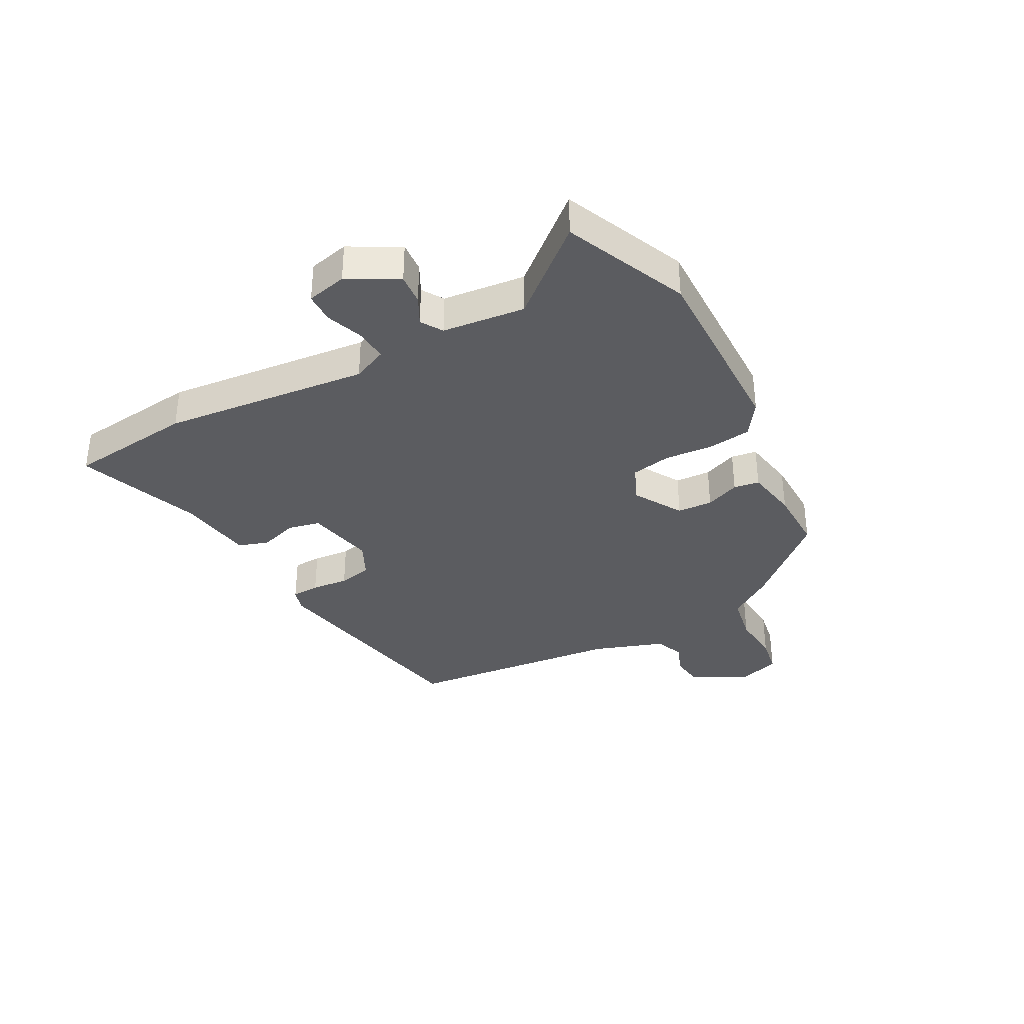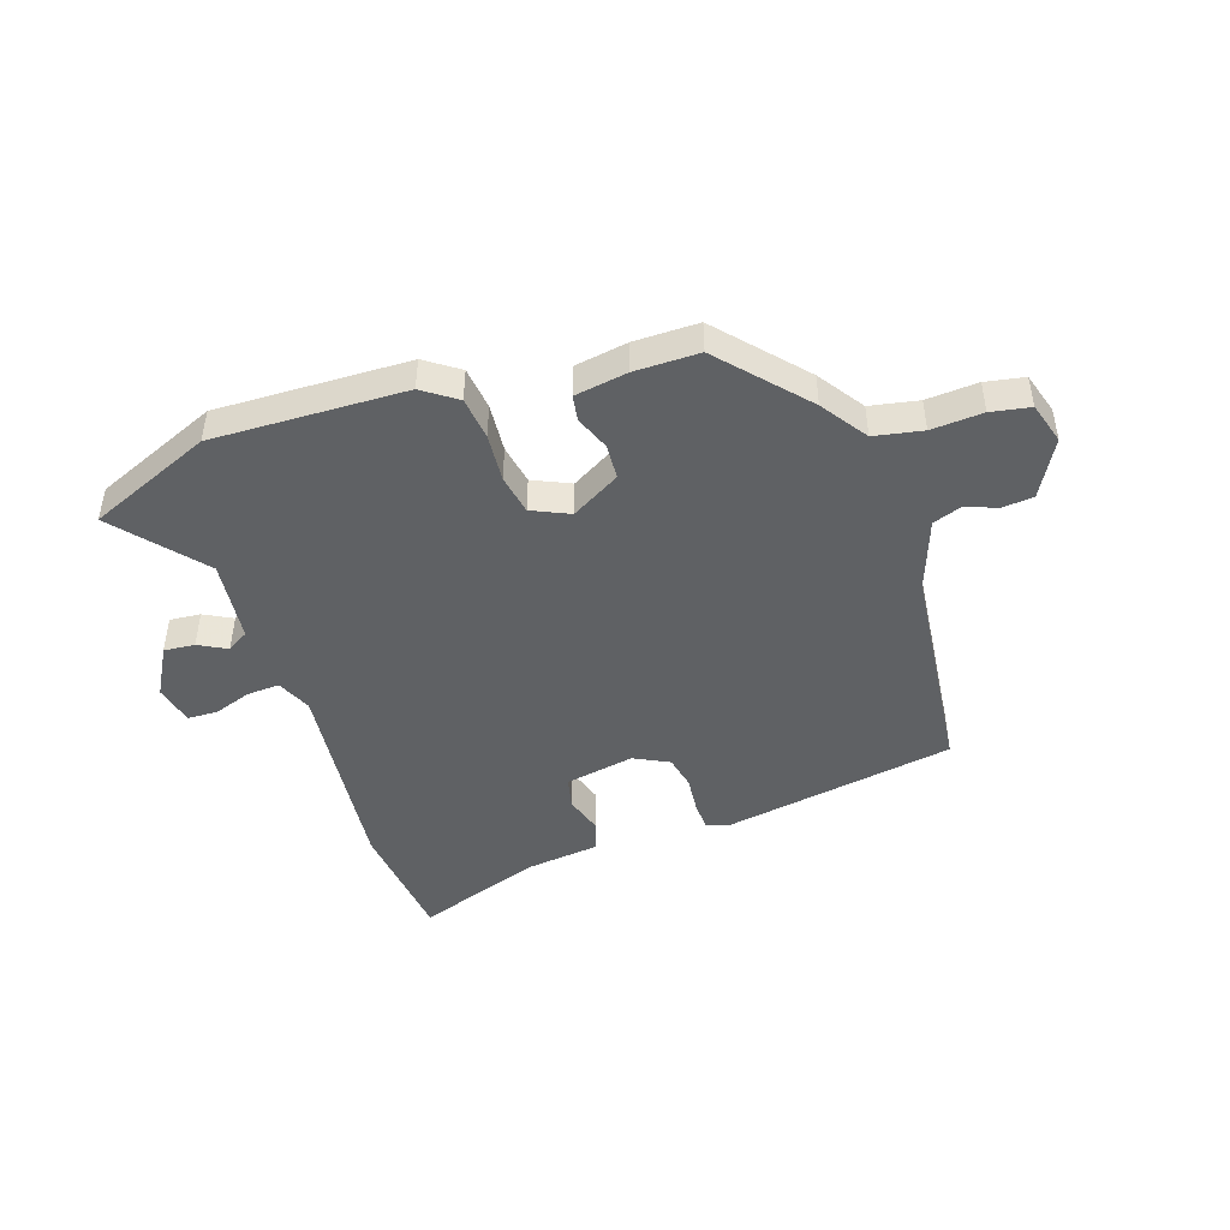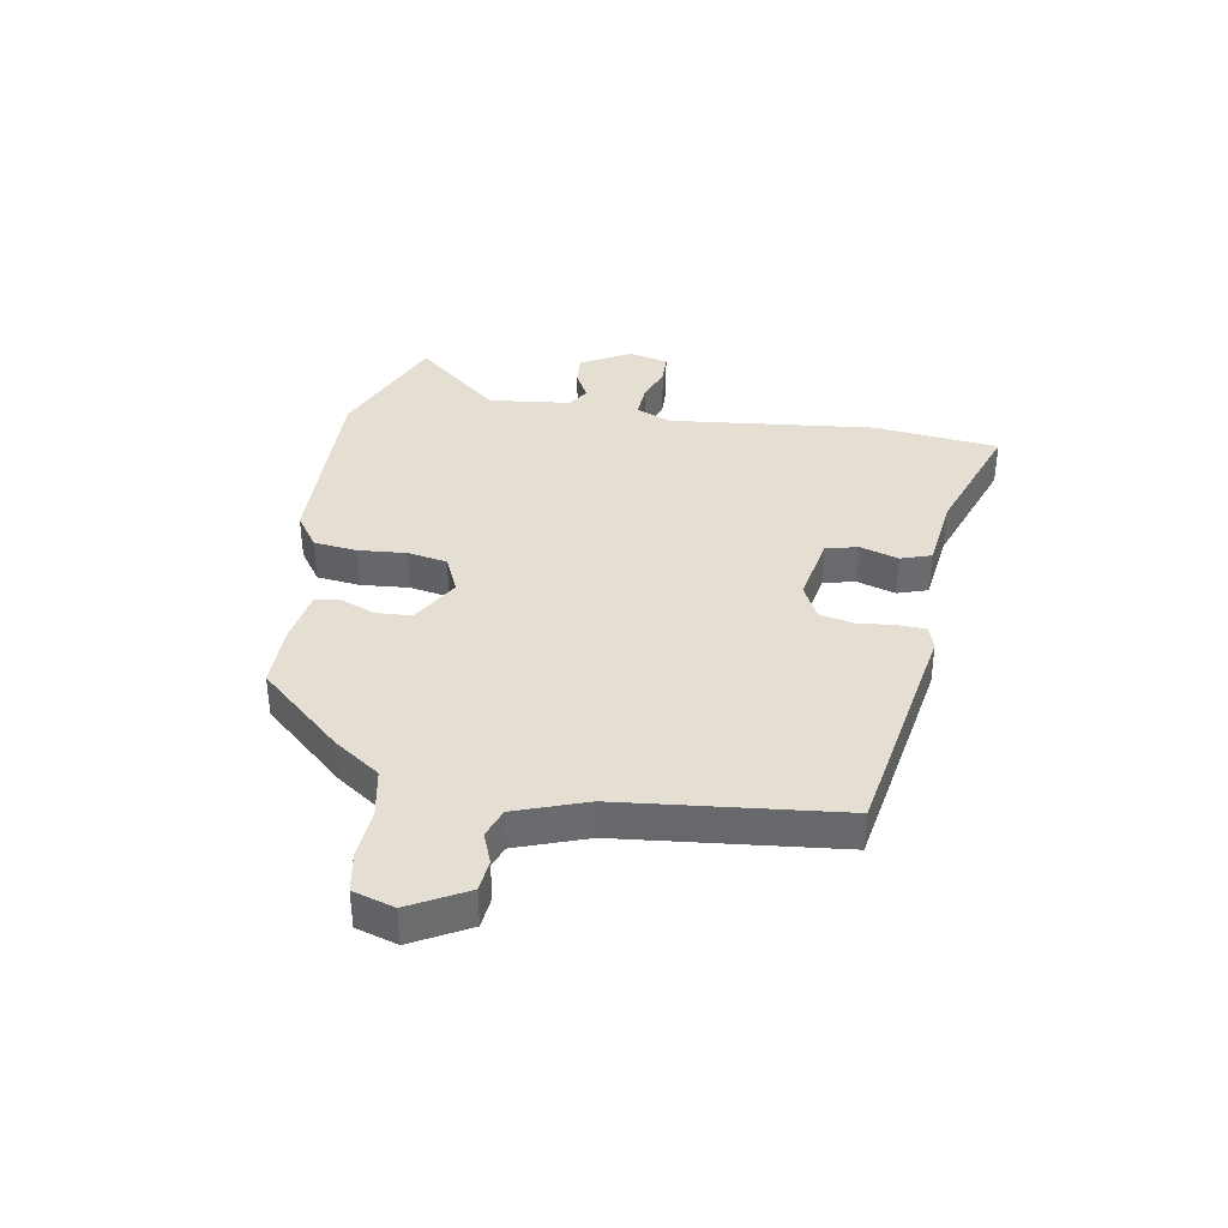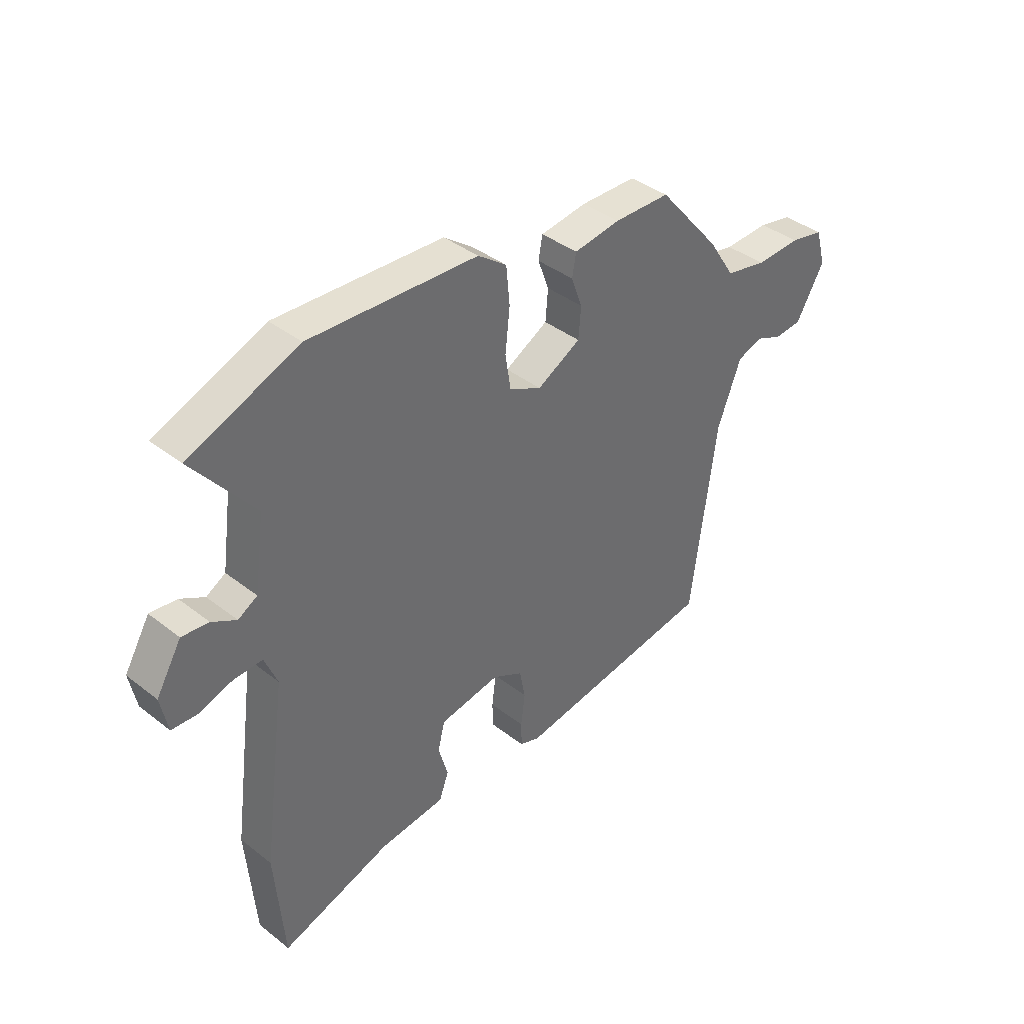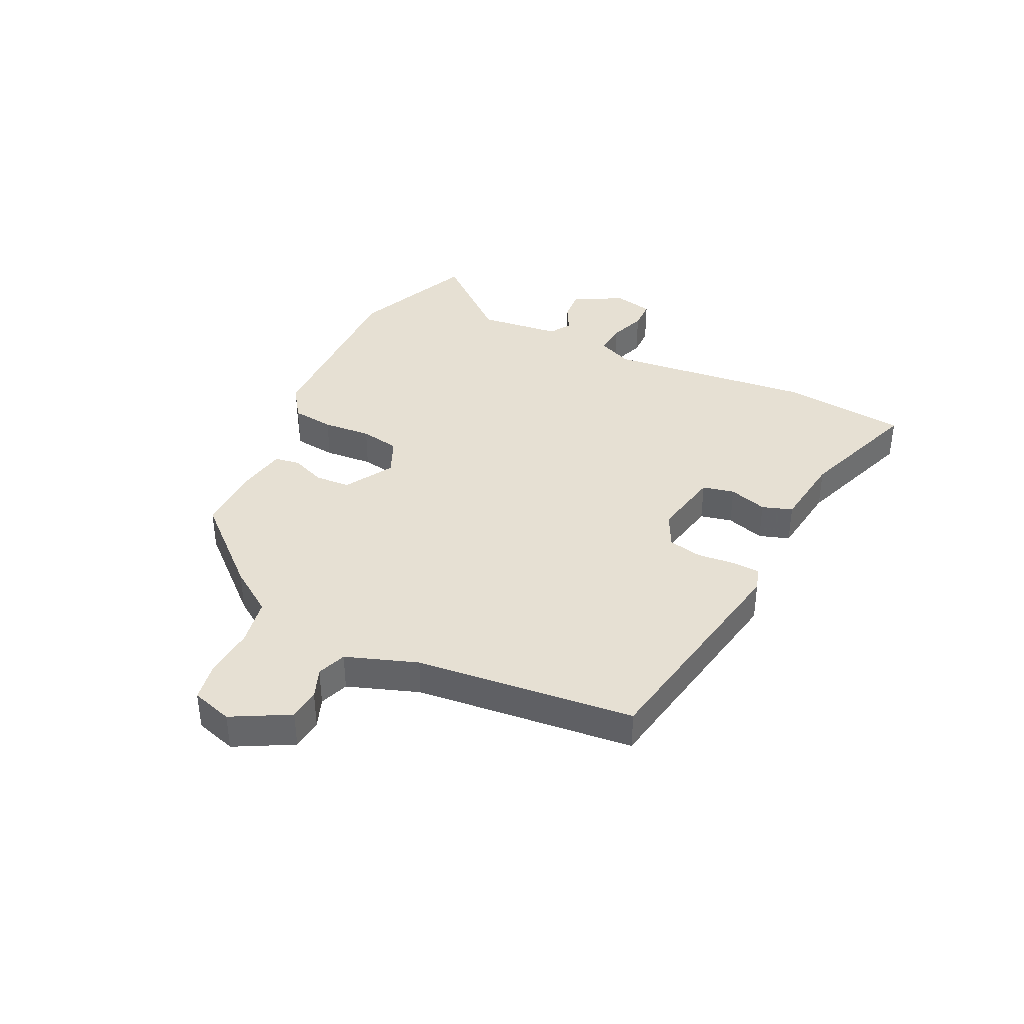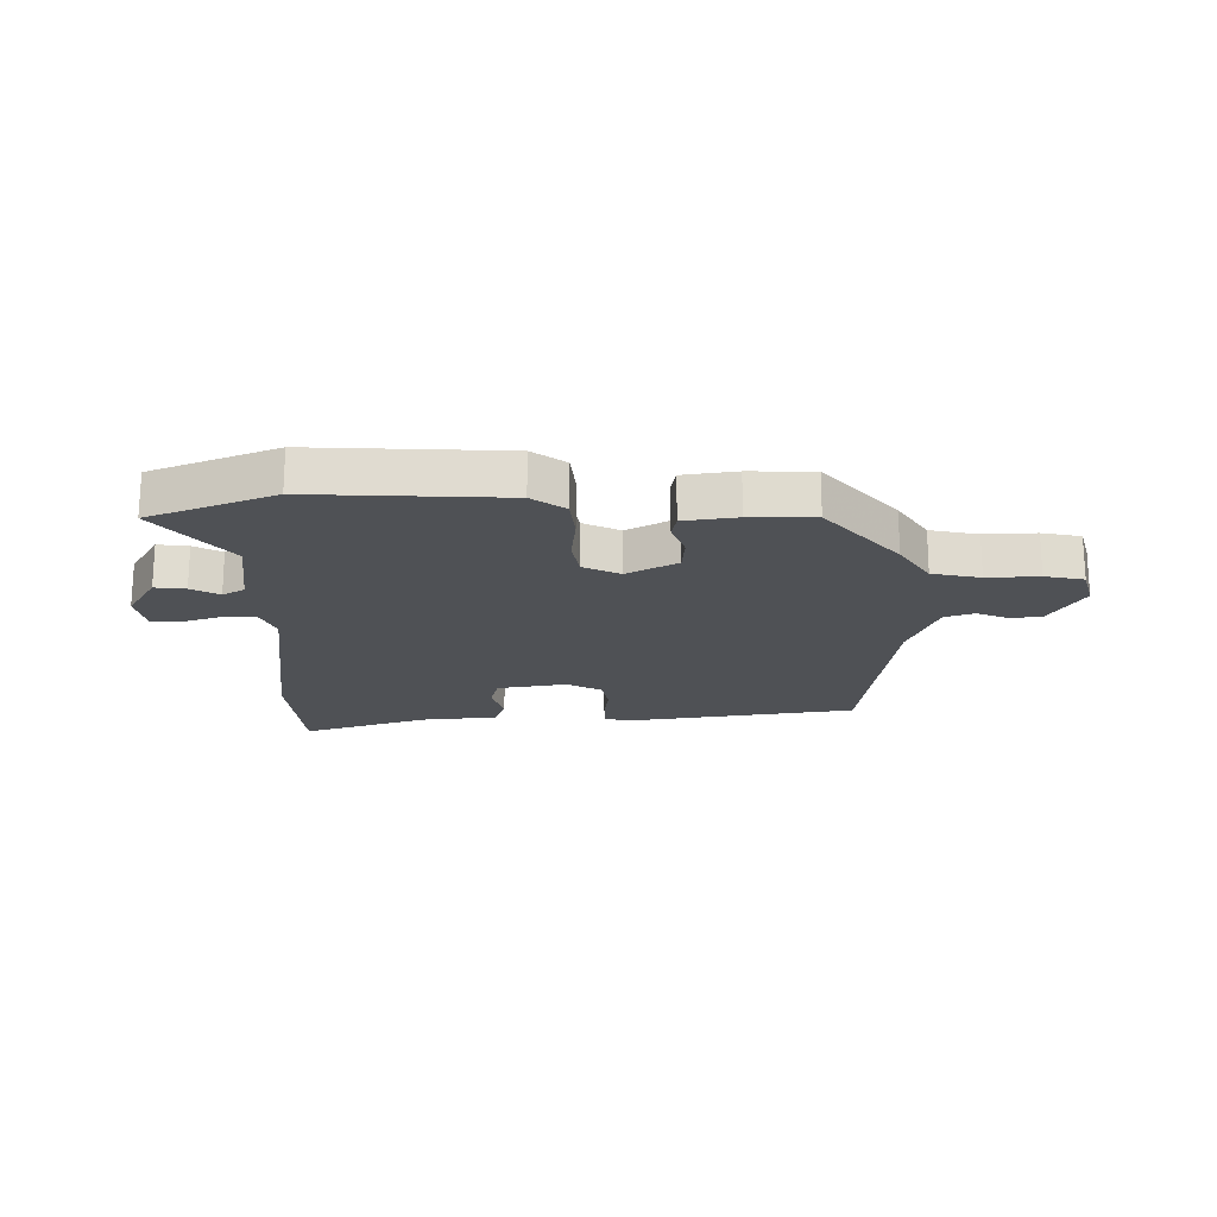
<metadata>
{"format":"obj","ext":"obj","renderer":"f3d","projection":"perspective","resolution":1024,"background":"white","views":[{"elev":-34.9,"azim":-59.8,"up":"+Y"},{"elev":-45.9,"azim":19.8,"up":"+Y"},{"elev":37.1,"azim":101.3,"up":"+Y"},{"elev":39.2,"azim":-45.8,"up":"+Z"},{"elev":38.3,"azim":117.4,"up":"+Y"},{"elev":-19.6,"azim":0.7,"up":"+Y"}]}
</metadata>
<code>
v -0.493 0.07 -0.587
v -0.511 0.07 -0.368
v -0.463 0.07 -0.012
v -0.488 0.07 0.049
v -0.545 0.07 0.047
v -0.61 0.07 0.026
v -0.662 0.07 0.029
v -0.676 0.07 0.099
v -0.626 0.07 0.183
v -0.573 0.07 0.177
v -0.525 0.07 0.15
v -0.487 0.07 0.172
v -0.467 0.07 0.314
v -0.588 0.07 0.465
v -0.372 0.07 0.55
v -0.04 0.07 0.533
v 0.017 0.07 0.491
v 0.024 0.07 0.417
v 0.015 0.07 0.333
v 0.026 0.07 0.264
v 0.09 0.07 0.233
v 0.176 0.07 0.28
v 0.181 0.07 0.341
v 0.159 0.07 0.401
v 0.167 0.07 0.445
v 0.259 0.07 0.458
v 0.37 0.07 0.456
v 0.495 0.07 0.309
v 0.547 0.07 0.229
v 0.63 0.07 0.211
v 0.719 0.07 0.215
v 0.786 0.07 0.201
v 0.806 0.07 0.129
v 0.75 0.07 0.032
v 0.695 0.07 0.028
v 0.643 0.07 0.05
v 0.592 0.07 0.033
v 0.545 0.07 -0.089
v 0.495 0.07 -0.467
v 0.093 0.07 -0.527
v 0.053 0.07 -0.513
v 0.052 0.07 -0.464
v 0.06 0.07 -0.4
v 0.049 0.07 -0.341
v -0.011 0.07 -0.309
v -0.131 0.07 -0.329
v -0.145 0.07 -0.384
v -0.126 0.07 -0.451
v -0.145 0.07 -0.503
v -0.275 0.07 -0.516
v -0.493 0 -0.587
v -0.511 0 -0.368
v -0.463 0 -0.012
v -0.488 0 0.049
v -0.545 0 0.047
v -0.61 0 0.026
v -0.662 0 0.029
v -0.676 0 0.099
v -0.626 0 0.183
v -0.573 0 0.177
v -0.525 0 0.15
v -0.487 0 0.172
v -0.467 0 0.314
v -0.588 0 0.465
v -0.372 0 0.55
v -0.04 0 0.533
v 0.017 0 0.491
v 0.024 0 0.417
v 0.015 0 0.333
v 0.026 0 0.264
v 0.09 0 0.233
v 0.176 0 0.28
v 0.181 0 0.341
v 0.159 0 0.401
v 0.167 0 0.445
v 0.259 0 0.458
v 0.37 0 0.456
v 0.495 0 0.309
v 0.547 0 0.229
v 0.63 0 0.211
v 0.719 0 0.215
v 0.786 0 0.201
v 0.806 0 0.129
v 0.75 0 0.032
v 0.695 0 0.028
v 0.643 0 0.05
v 0.592 0 0.033
v 0.545 0 -0.089
v 0.495 0 -0.467
v 0.093 0 -0.527
v 0.053 0 -0.513
v 0.052 0 -0.464
v 0.06 0 -0.4
v 0.049 0 -0.341
v -0.011 0 -0.309
v -0.131 0 -0.329
v -0.145 0 -0.384
v -0.126 0 -0.451
v -0.145 0 -0.503
v -0.275 0 -0.516
f 47 48 49 50
f 46 47 50 1
f 40 41 42 43
f 38 39 40 43
f 37 38 43 44
f 33 34 35 36
f 33 36 37
f 30 31 32 33
f 29 30 33 37
f 23 24 25 26
f 22 23 26 27
f 16 17 18 19
f 16 19 20
f 13 14 15 16
f 12 13 16 20
f 11 12 20 21
f 9 10 11
f 8 9 11
f 5 6 7 8
f 4 5 8 11
f 3 4 11 21
f 46 1 2 3
f 45 46 3 21
f 44 45 21 22
f 28 29 37 44
f 22 27 28 44
f 100 99 98 97
f 51 100 97 96
f 93 92 91 90
f 93 90 89 88
f 94 93 88 87
f 86 85 84 83
f 87 86 83
f 83 82 81 80
f 87 83 80 79
f 76 75 74 73
f 77 76 73 72
f 69 68 67 66
f 70 69 66
f 66 65 64 63
f 70 66 63 62
f 71 70 62 61
f 61 60 59
f 61 59 58
f 58 57 56 55
f 61 58 55 54
f 71 61 54 53
f 53 52 51 96
f 71 53 96 95
f 72 71 95 94
f 94 87 79 78
f 94 78 77 72
f 1 51 52 2
f 2 52 53 3
f 3 53 54 4
f 4 54 55 5
f 5 55 56 6
f 6 56 57 7
f 7 57 58 8
f 8 58 59 9
f 9 59 60 10
f 10 60 61 11
f 11 61 62 12
f 12 62 63 13
f 13 63 64 14
f 14 64 65 15
f 15 65 66 16
f 16 66 67 17
f 17 67 68 18
f 18 68 69 19
f 19 69 70 20
f 20 70 71 21
f 21 71 72 22
f 22 72 73 23
f 23 73 74 24
f 24 74 75 25
f 25 75 76 26
f 26 76 77 27
f 27 77 78 28
f 28 78 79 29
f 29 79 80 30
f 30 80 81 31
f 31 81 82 32
f 32 82 83 33
f 33 83 84 34
f 34 84 85 35
f 35 85 86 36
f 36 86 87 37
f 37 87 88 38
f 38 88 89 39
f 39 89 90 40
f 40 90 91 41
f 41 91 92 42
f 42 92 93 43
f 43 93 94 44
f 44 94 95 45
f 45 95 96 46
f 46 96 97 47
f 47 97 98 48
f 48 98 99 49
f 49 99 100 50
f 50 100 51 1

</code>
